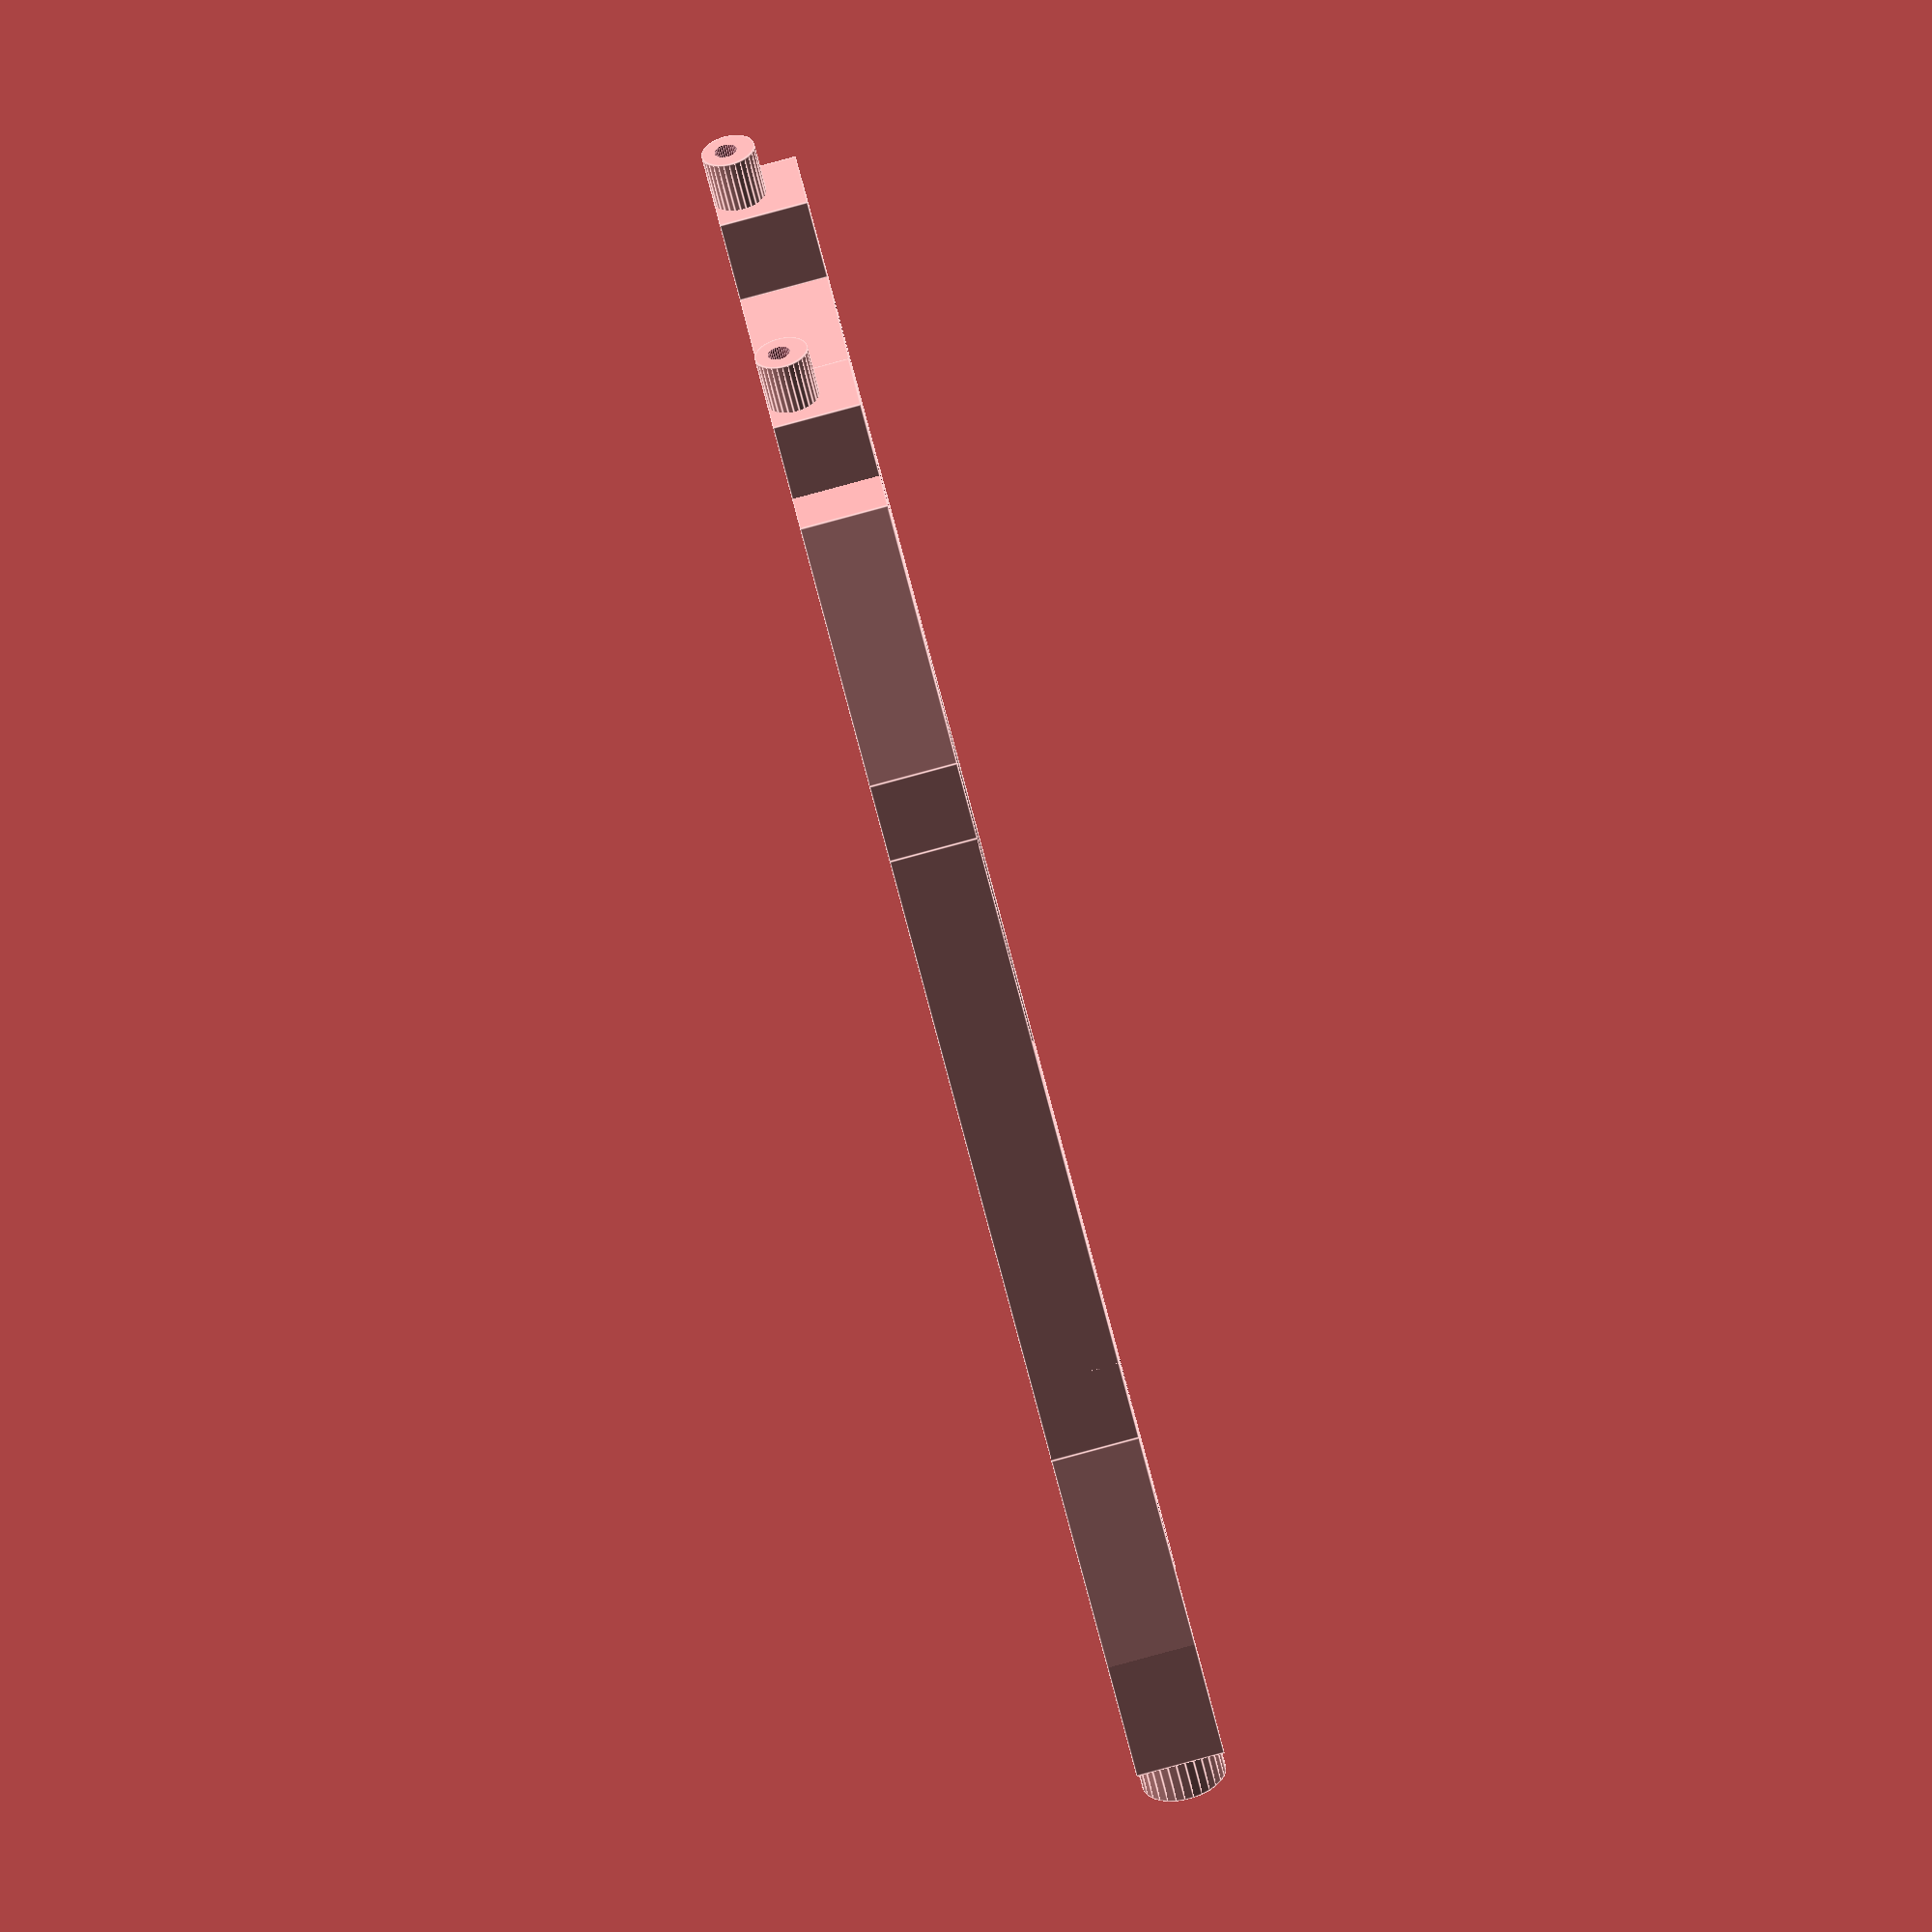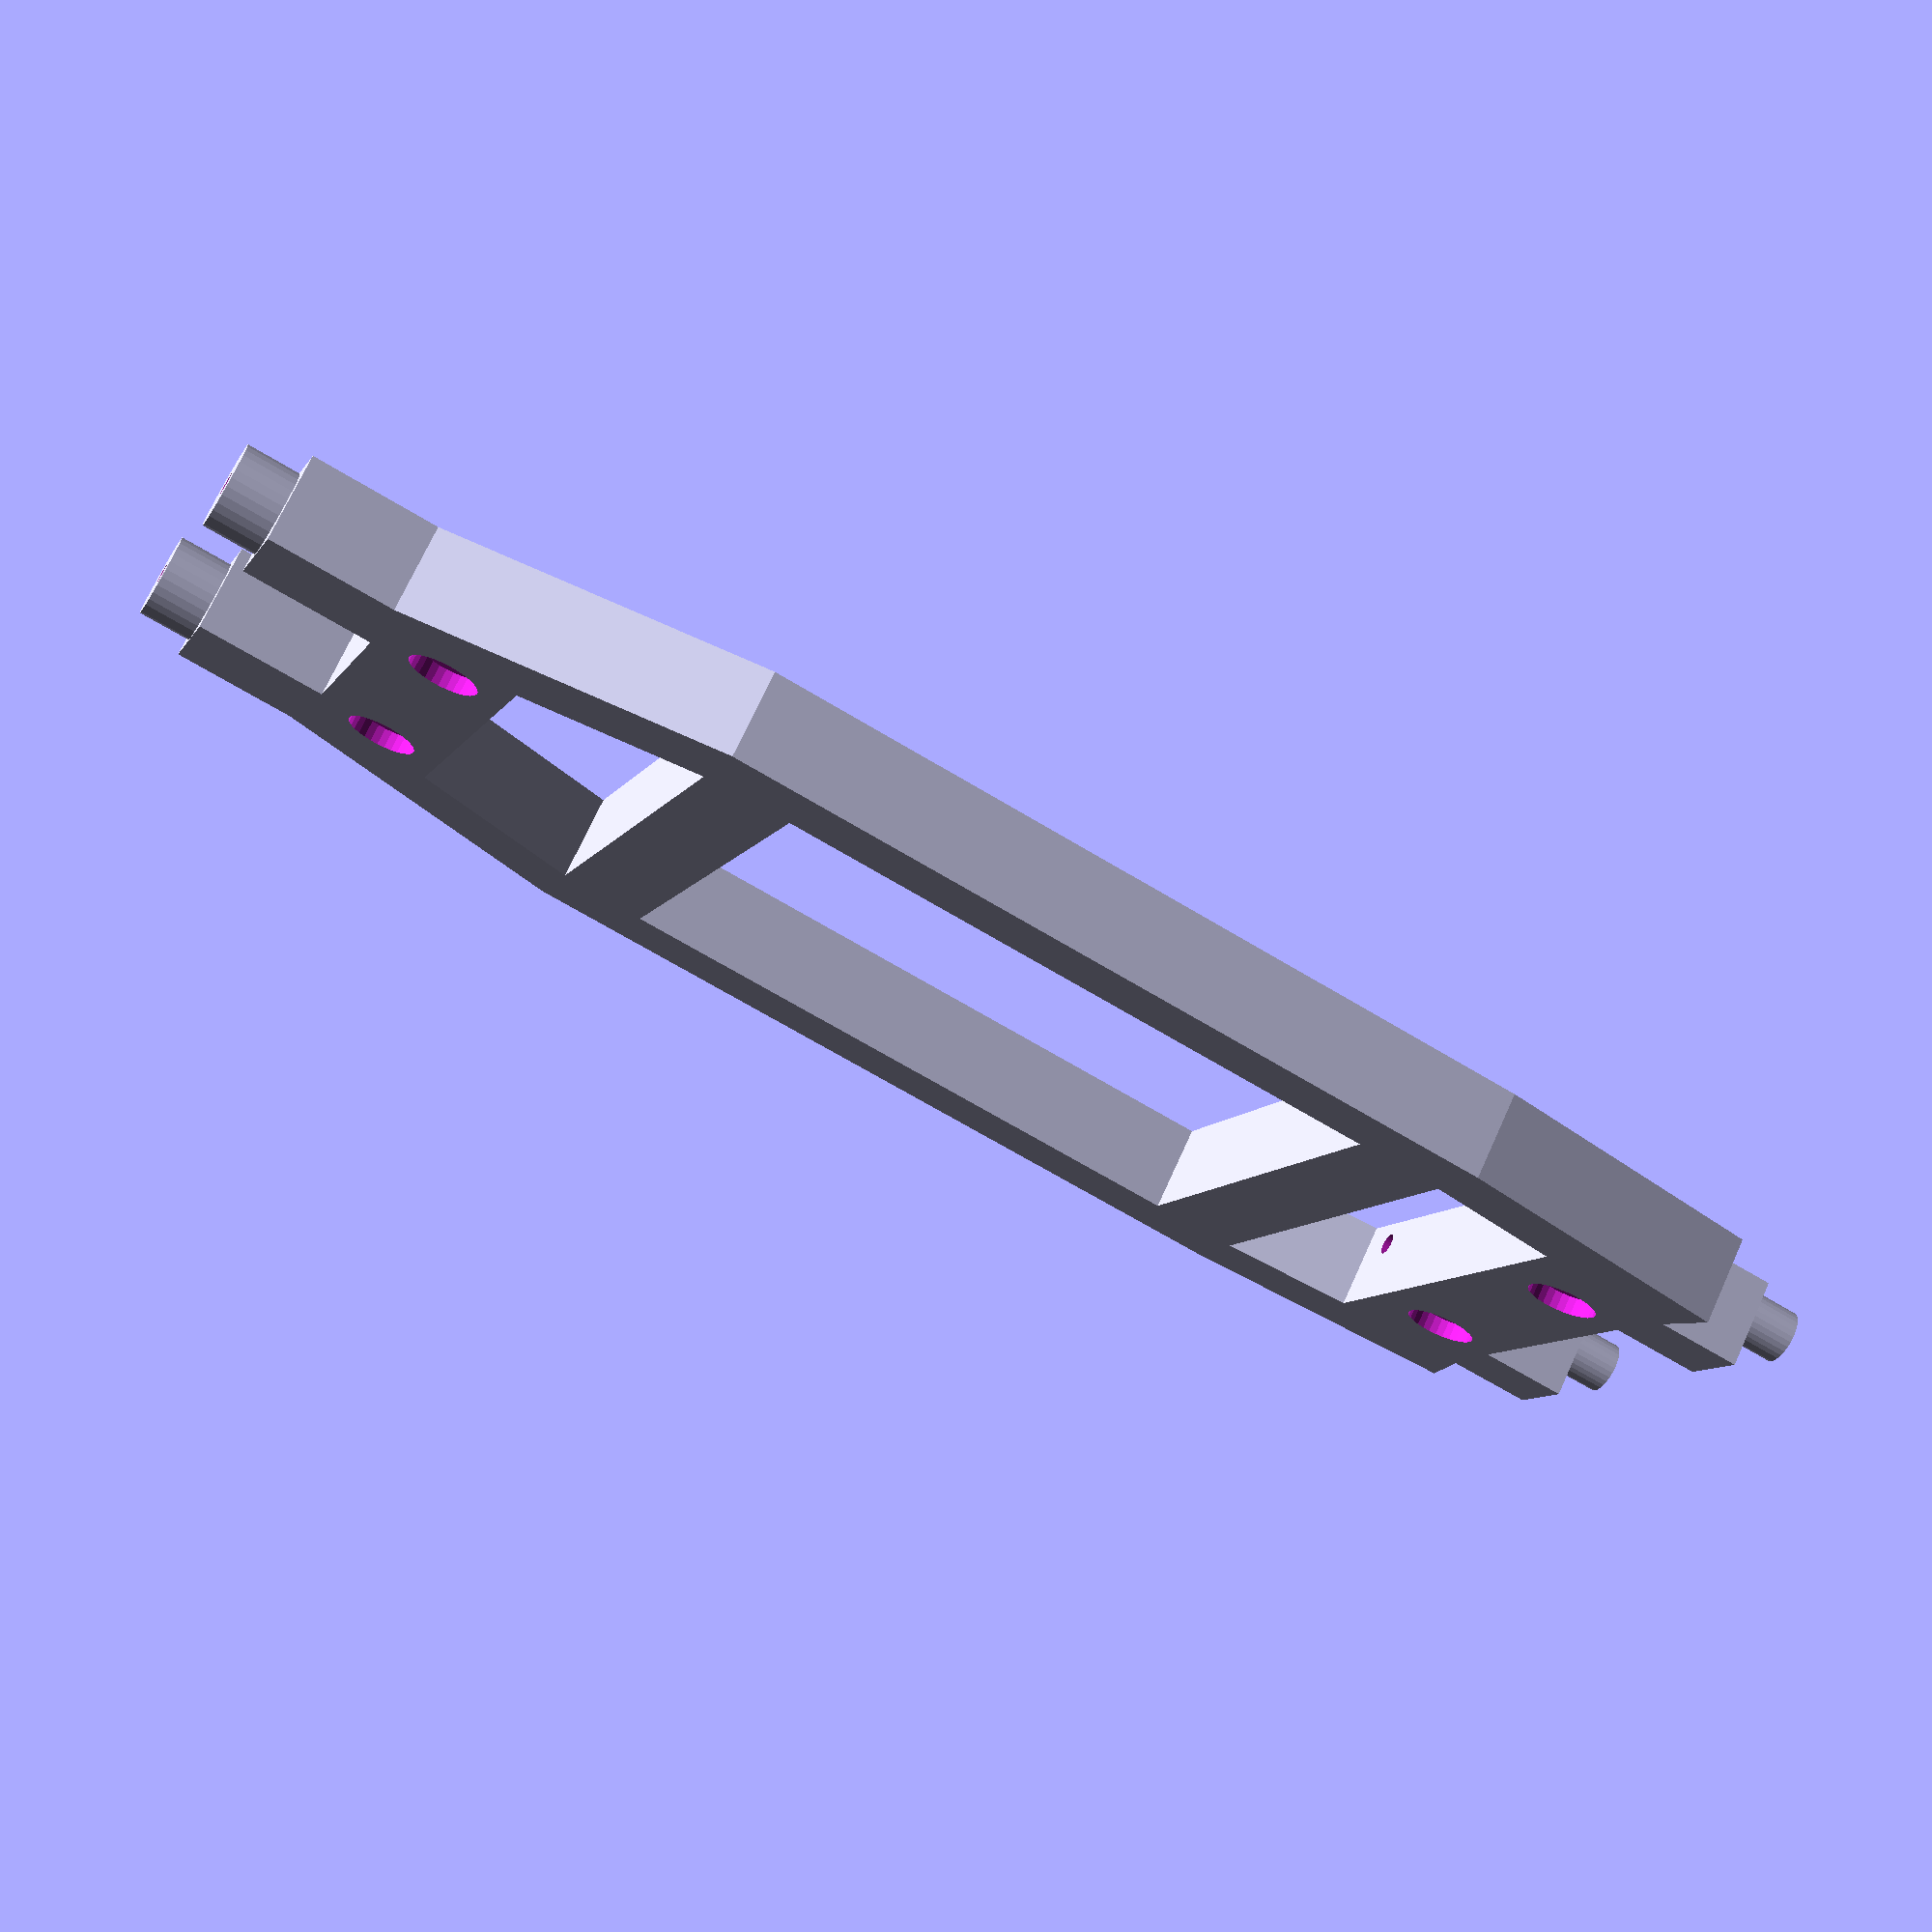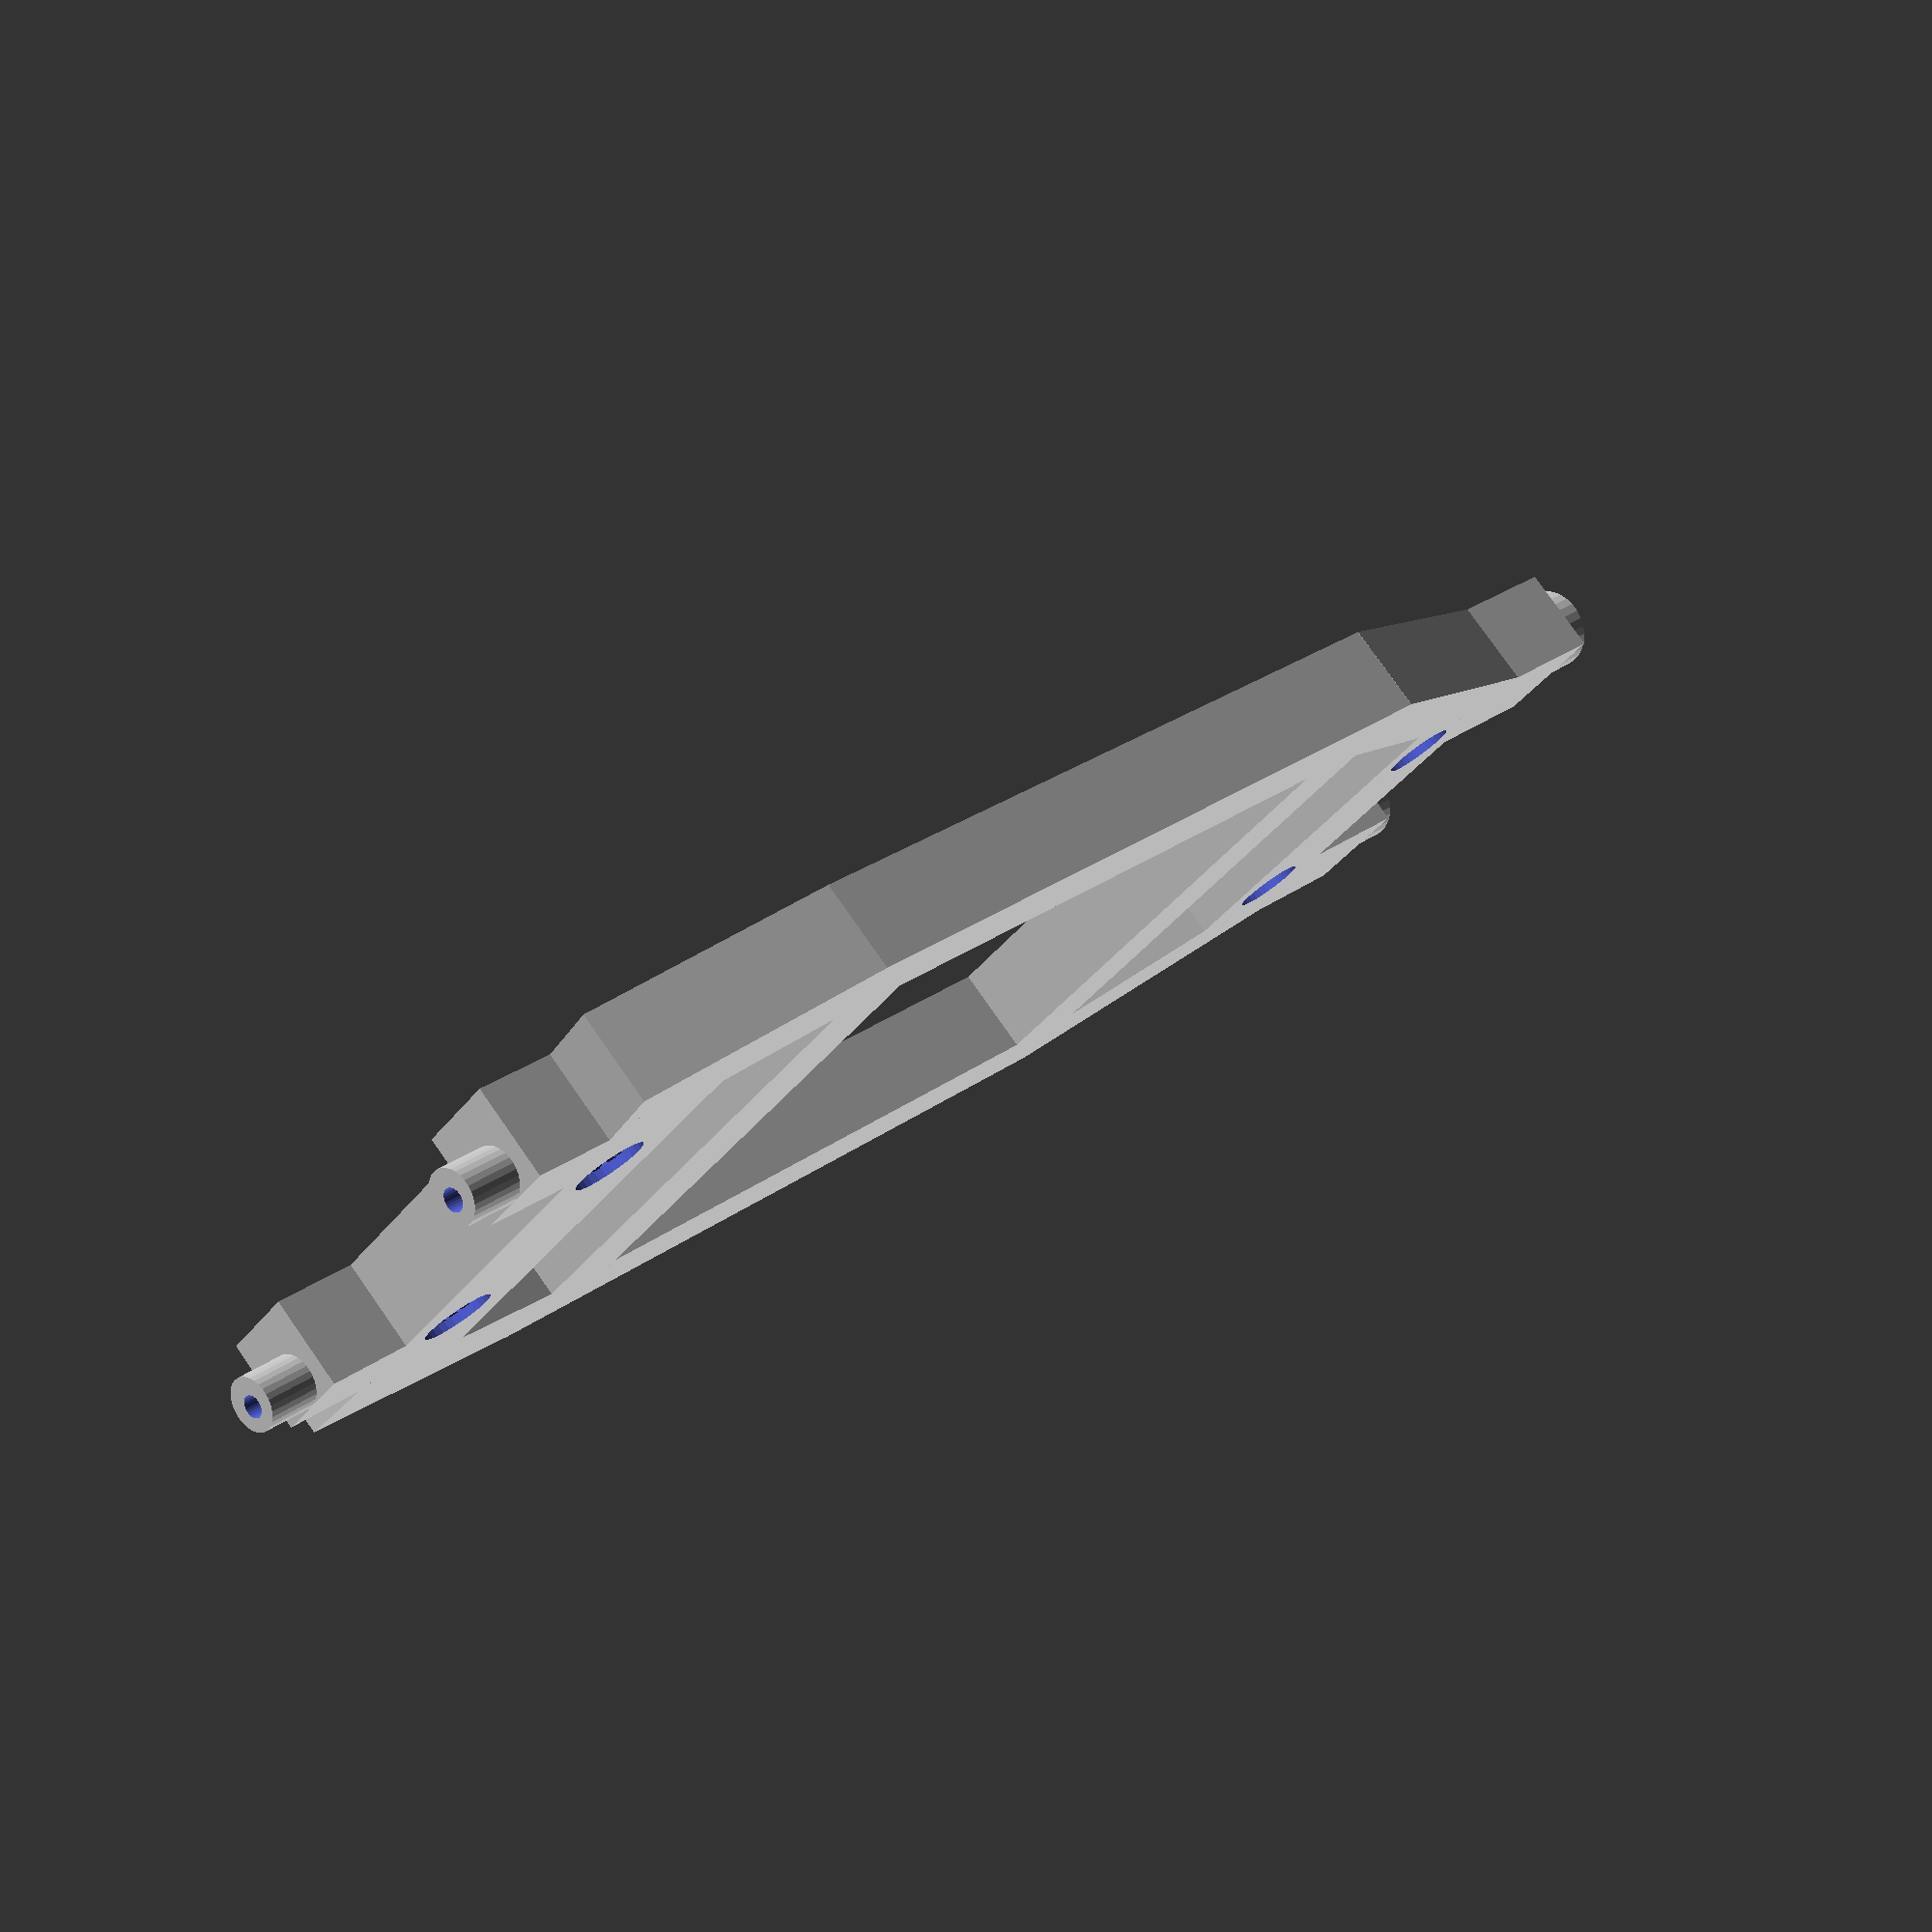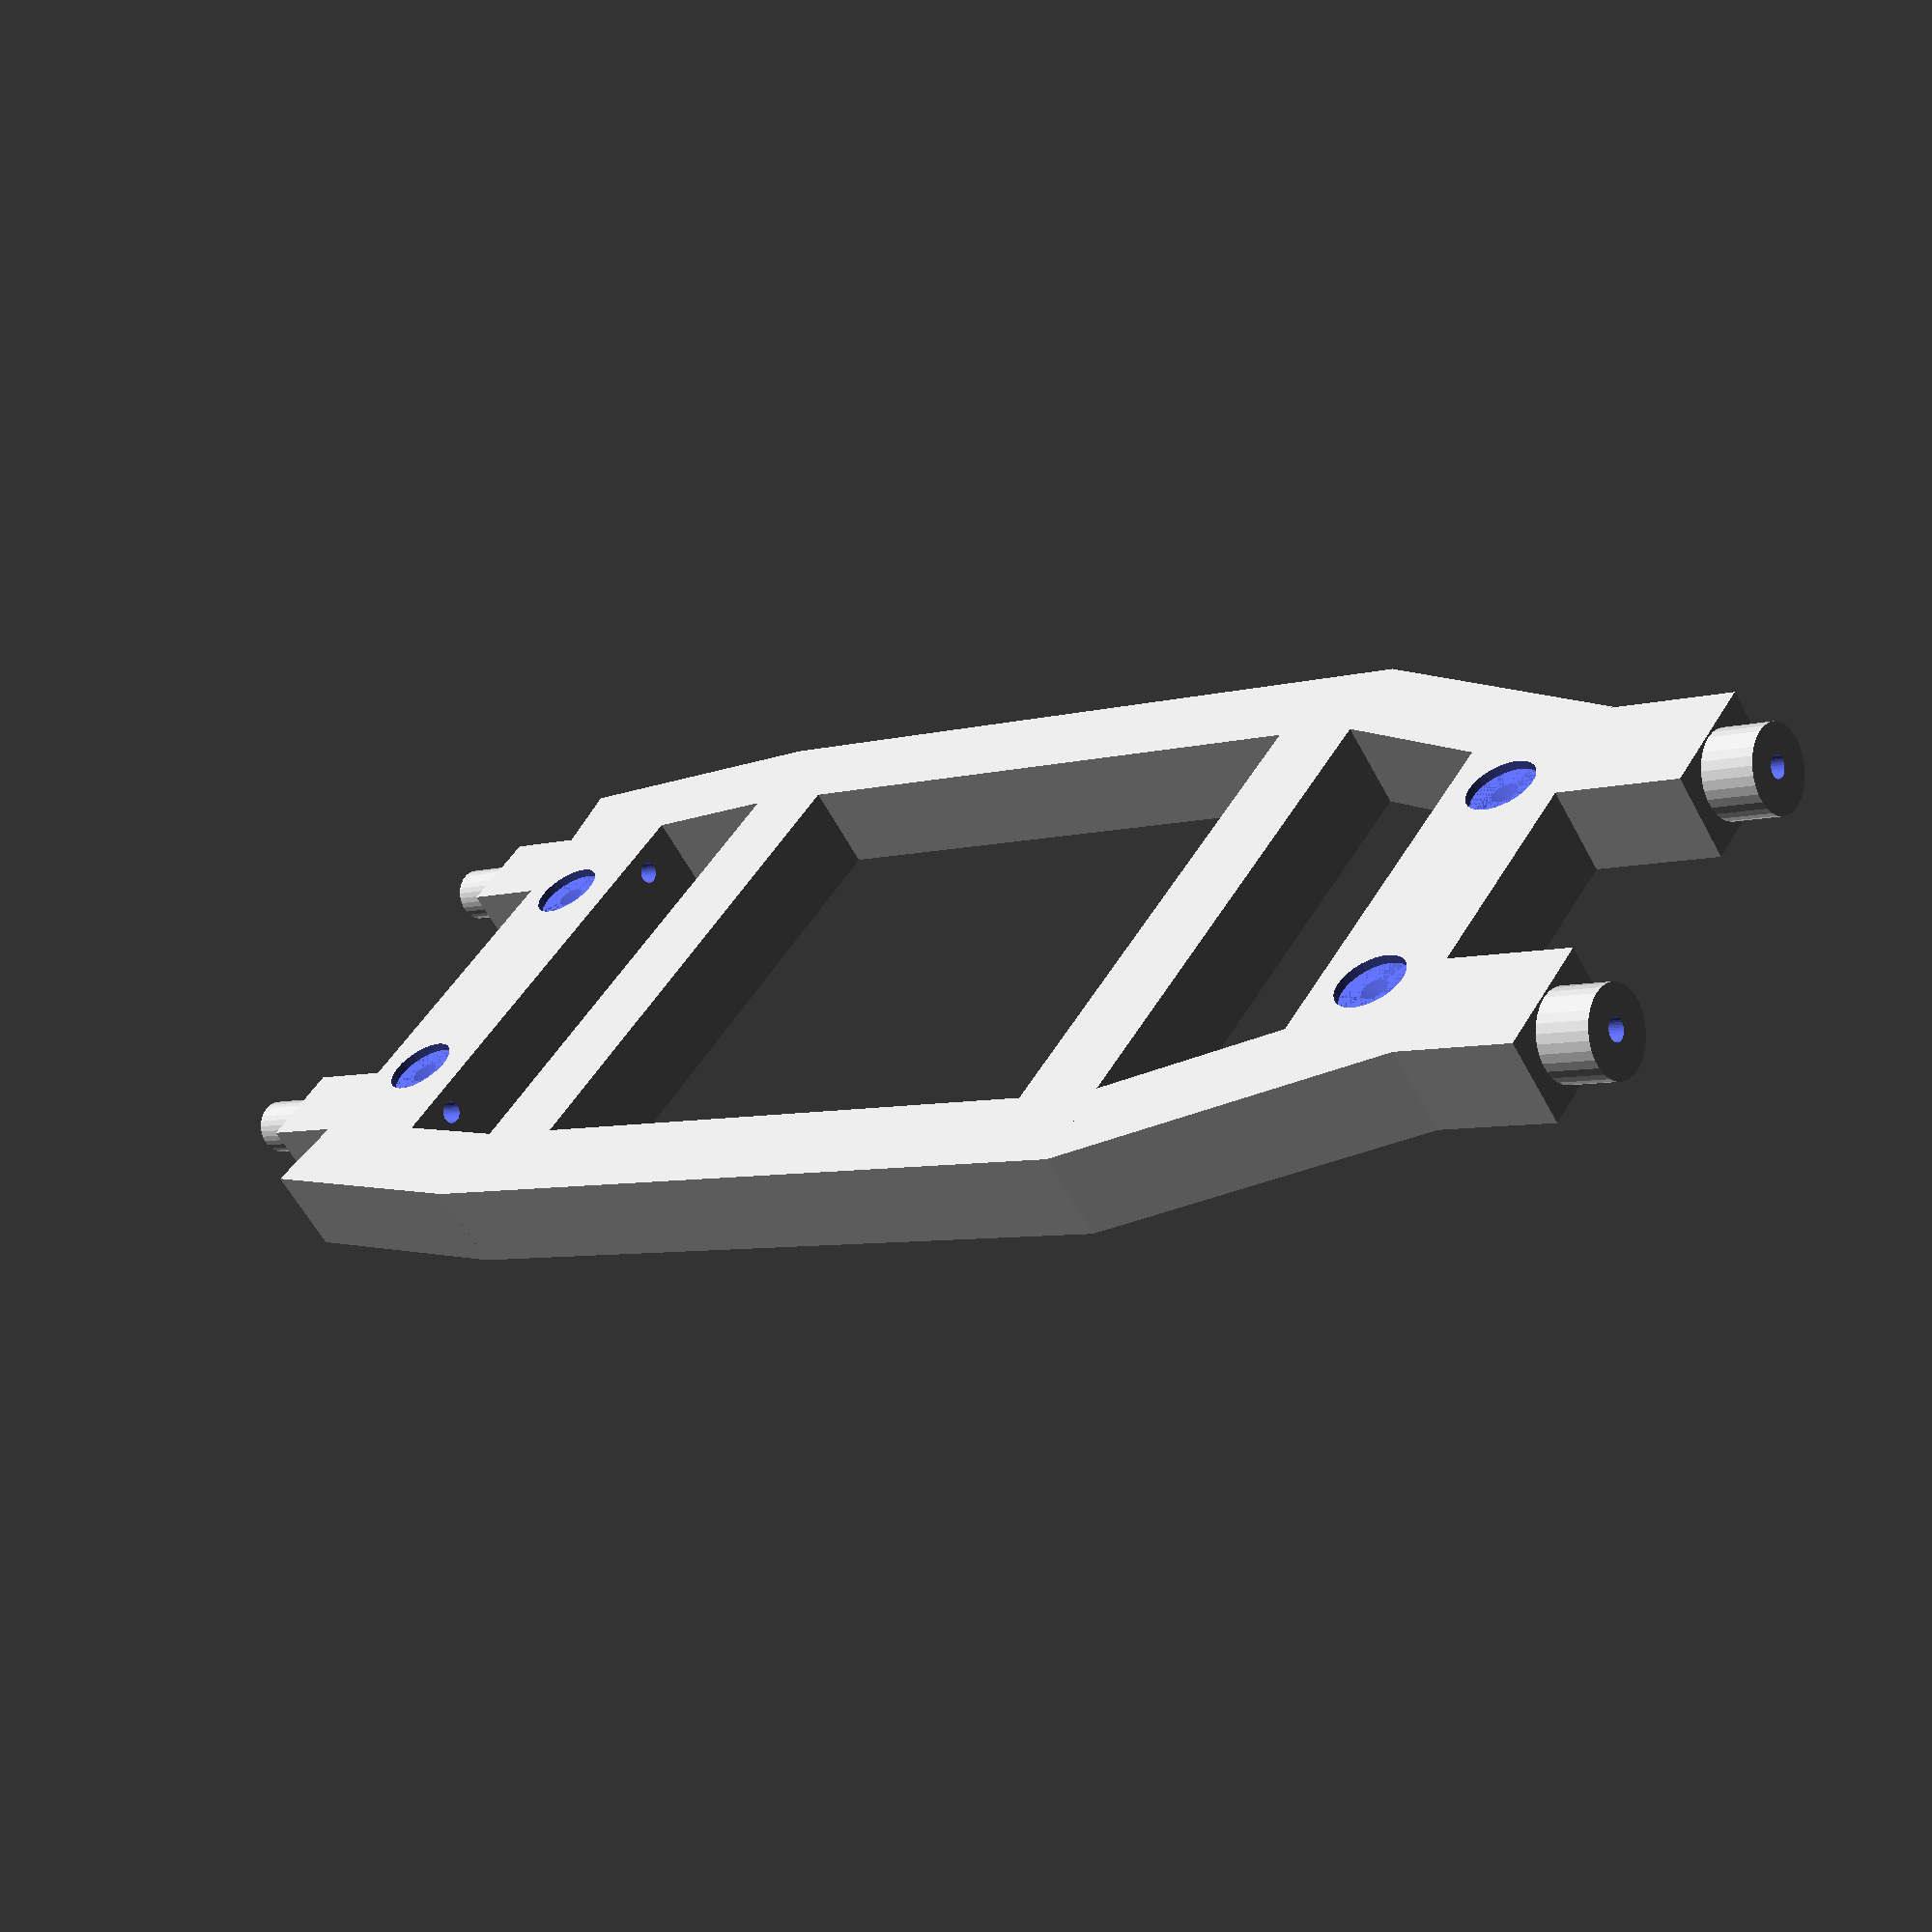
<openscad>
module Furby() 
{
    //Overly simplified furby
    scale([0.9,0.85,1])
        cylinder(h=100,d=100,$fn=100);
}

module Edison()
{
    //Mock Edison
    difference() {
    cube([122.3,72,3]);
    //Mounting Holes
    translate([6.3,6.3,-3])
        cylinder(h=10,d=3,$fn=30);
    translate([6.3,59.1,-3])
        cylinder(h=10,d=3,$fn=30);
    translate([48,27.2,-3])
        cylinder(h=10,d=3,$fn=30);    
    translate([48,51.5,-3])
        cylinder(h=10,d=3,$fn=30);    
    translate([106.6,11.9,-3])
        cylinder(h=10,d=3,$fn=30);  
    translate([106.4,60.2,-3])
        cylinder(h=10,d=3,$fn=30); 
    }
}

module Chassis() {
	translate([40,-40,0]) {
    //Central core
    cube([10,80,10]);
    translate([10,0,0])
        rotate([0,0,90])
            cube([10,80,10]);
    translate([-80,0,0])
        cube([10,80,10]);
    translate([10,70,0])
        rotate([0,0,90])
            cube([10,80,10]);
    //Front
    translate([30,15,0])
        cube([15,50,10]);
    translate([6.56,9.38,0])
        rotate([0,0,-70])
            cube([10,40,10]);
    translate([44.16,56.92,0])
        rotate([0,0,70])
            cube([10,40,10]);
    //Front Buffers
    translate([60,52.92,0])
        rotate([0,0,90])
            cube([14,20,10]);
    translate([60,12.92,0])
        rotate([0,0,90])
            cube([14,20,10]);
    //Back
    translate([-110,10,0])
        cube([15,60,10]);
    translate([-80,-0.0,0])
        rotate([0,0,82])
            cube([10,32,10]);
    translate([-111.67,75.55,0])
        rotate([0,0,-82])
            cube([10,32,10]);
    //Back Buffers
    translate([-110,56.92,0])
        rotate([0,0,90])
            cube([10,10,10]);
    translate([-110,12.92,0])
        rotate([0,0,90])
            cube([10,10,10]);
	}
}

module mountingholes() {
	l = 140;
	w1 = 31;
	w2 = 32.5;
	for (a =[[77,w1/2,-2],[77,-w1/2,-2],[77-l,w2/2,-2],[77-l,-w2/2,-2]])
	{
		translate(a) {
			cylinder(h=15,d=3,$fn=30);
			cylinder(h=3,d=8,$fn=30);
			translate([0,0,3])
			cylinder(h=3,d1=8,d2=3,$fn=30);
			translate([0,0,10])
				cylinder(h=4,d=8,$fn=30);
		}
	}

}

module buffers() {
	w1 = 40;
	w2 = 44;
	translate([90,w1/2,5])
		bufferlarge();
	translate([90,-w1/2,5])
		bufferlarge();
	translate([-86,w2/2,3])
		buffersmall();
	translate([-86,-w2/2,3])
		buffersmall();
}

module bufferholes() {
	w1 = 40;
	w2 = 44;
	translate([90,w1/2,5])
		rotate([0,90,0]) {
			translate([0.25,0,-25])
					cylinder(h=50,d=2.5,$fn=30);
		}
	translate([90,-w1/2,5])
		rotate([0,90,0]) {
			translate([0.25,0,-25])
					cylinder(h=50,d=2.5,$fn=30);
		}
	translate([-86,w2/2,3])
		rotate([0,90,0]) {
			translate([0.25,0,-5])
					cylinder(h=40,d=2.5,$fn=30);
		}
	translate([-86,-w2/2,3])
		rotate([0,90,0]) {
			translate([0.25,0,-5])
					cylinder(h=40,d=2.5,$fn=30);
		}
}

module buffersmall() {
		rotate([0,90,0]) {
			cylinder(h=15,d=6,$fn=30);	
			}
}

module bufferlarge() {
		rotate([0,90,0]) {
			cylinder(h=16,d=9.5,$fn=30);
			}
}

/*
rotate([0,0,90])
    Edison();
*/

difference(){
	union() {
	Chassis();
	buffers();
	}
	mountingholes();
	bufferholes();
}
</openscad>
<views>
elev=269.4 azim=149.1 roll=255.0 proj=o view=edges
elev=288.2 azim=200.5 roll=24.5 proj=p view=solid
elev=280.2 azim=140.2 roll=144.9 proj=p view=wireframe
elev=59.9 azim=147.0 roll=208.2 proj=p view=wireframe
</views>
